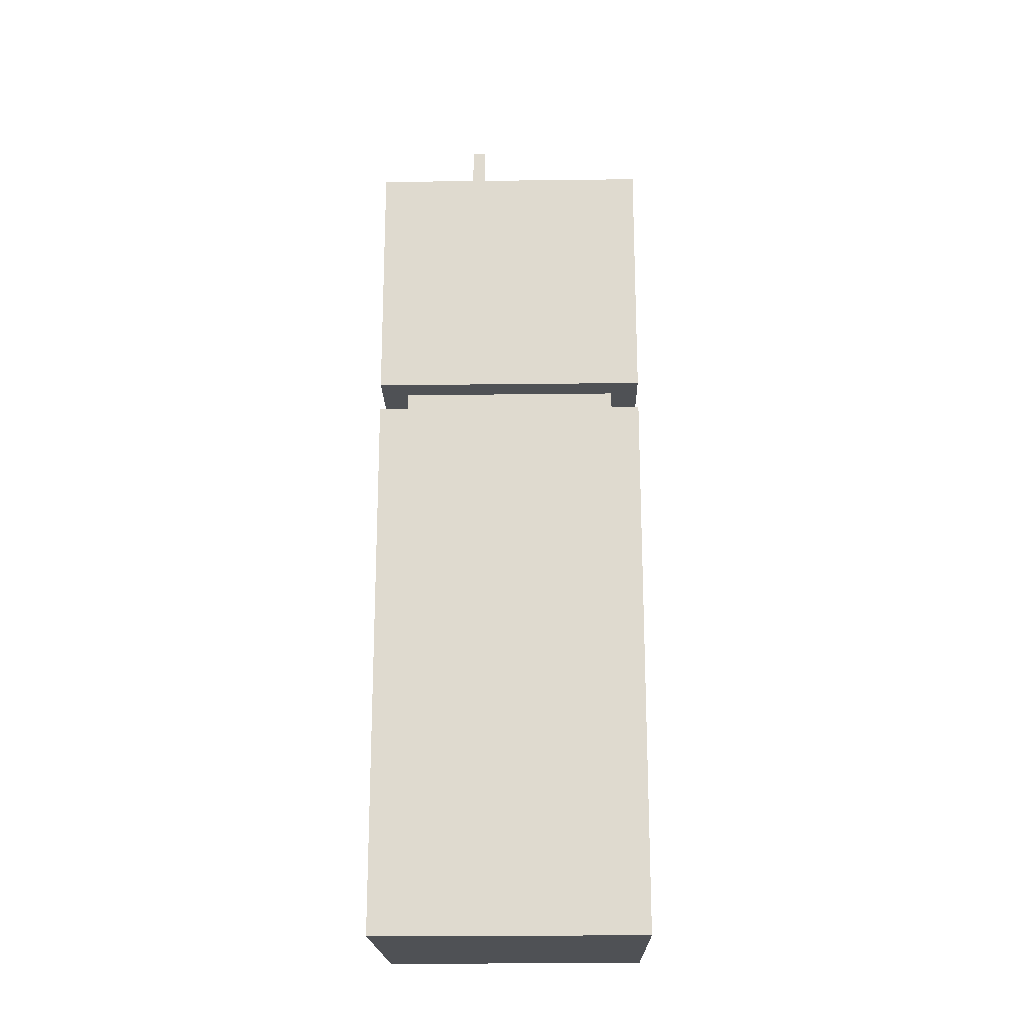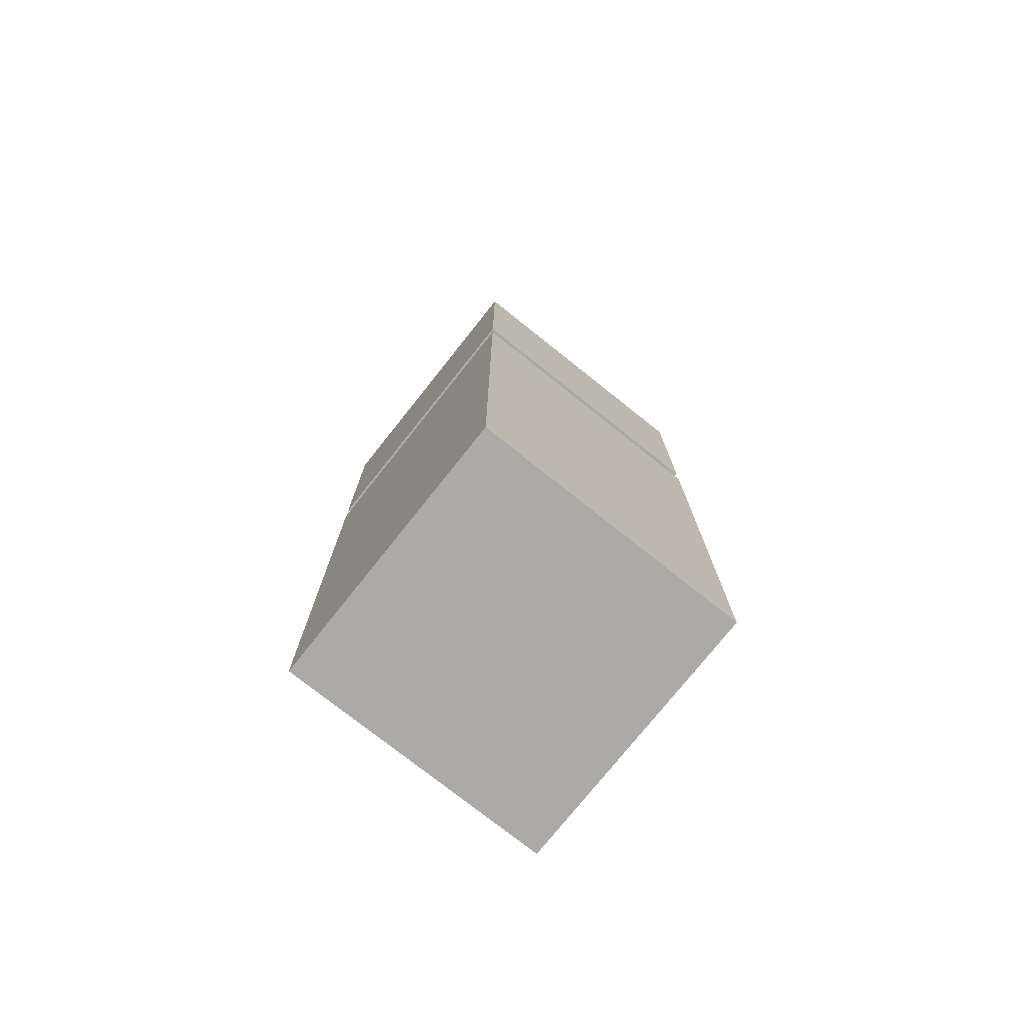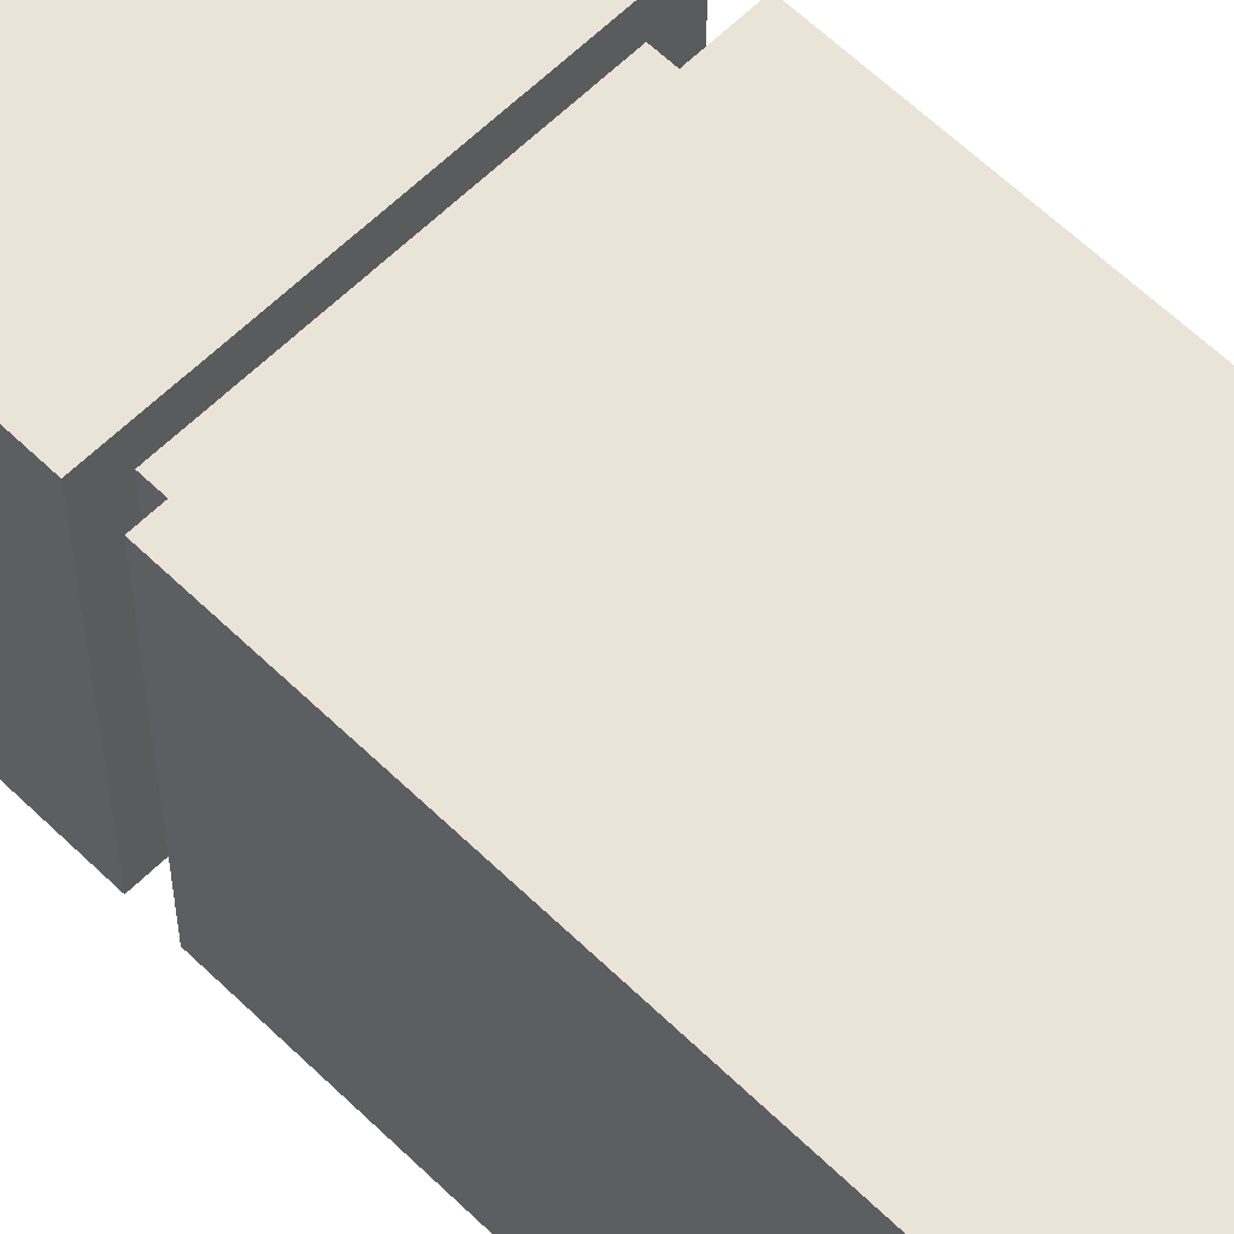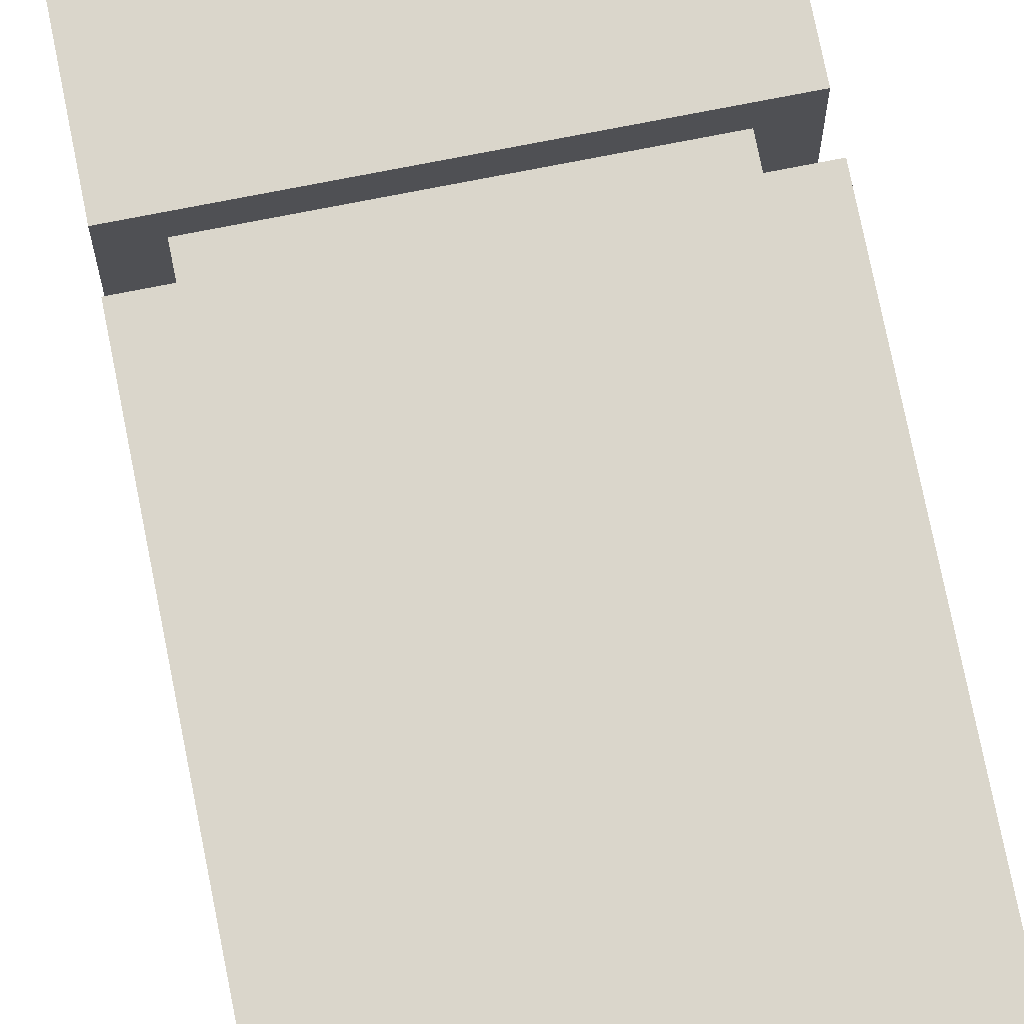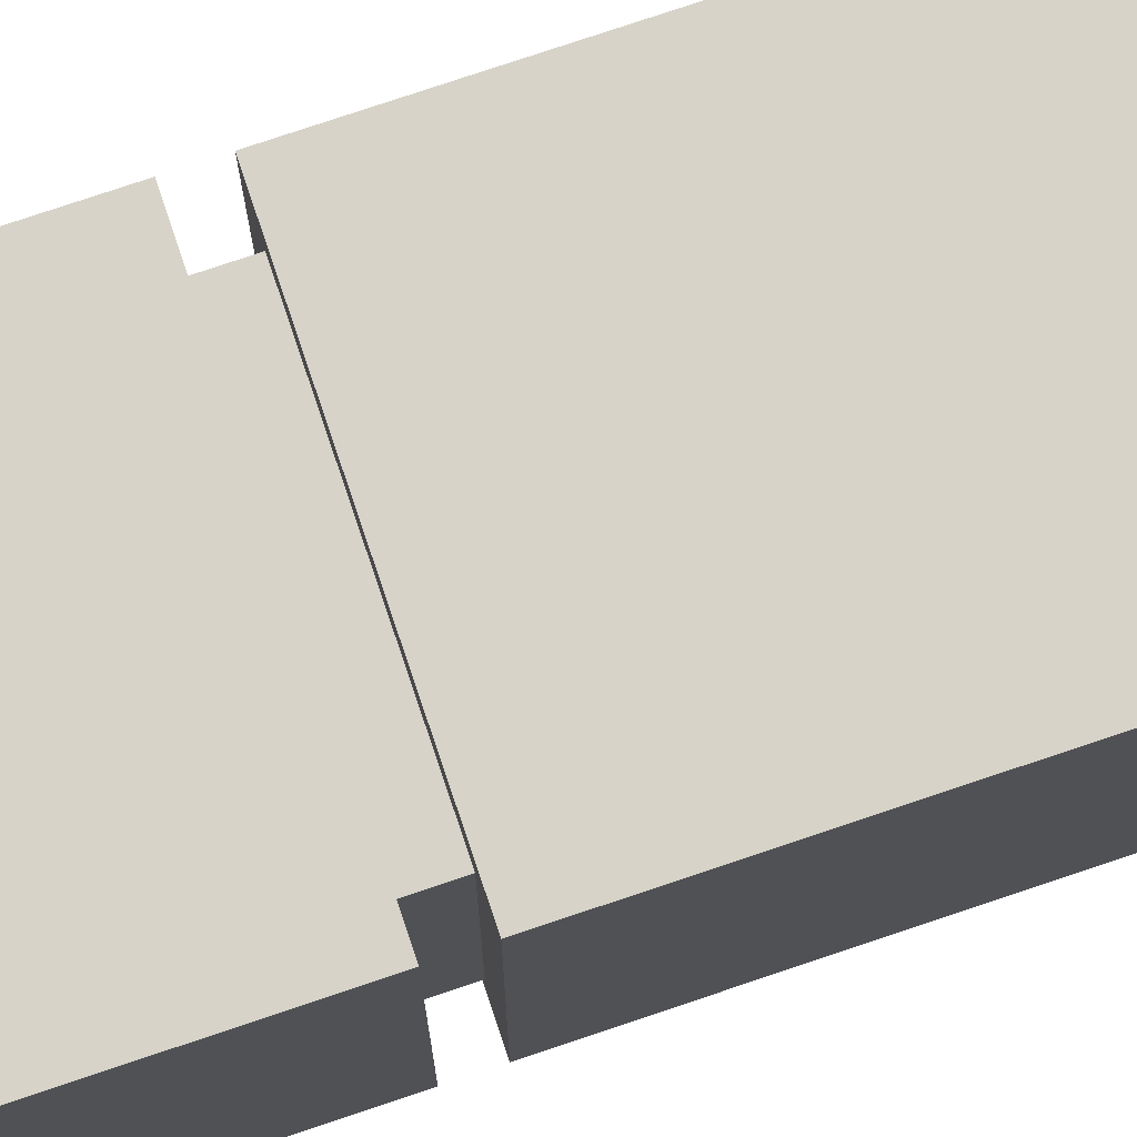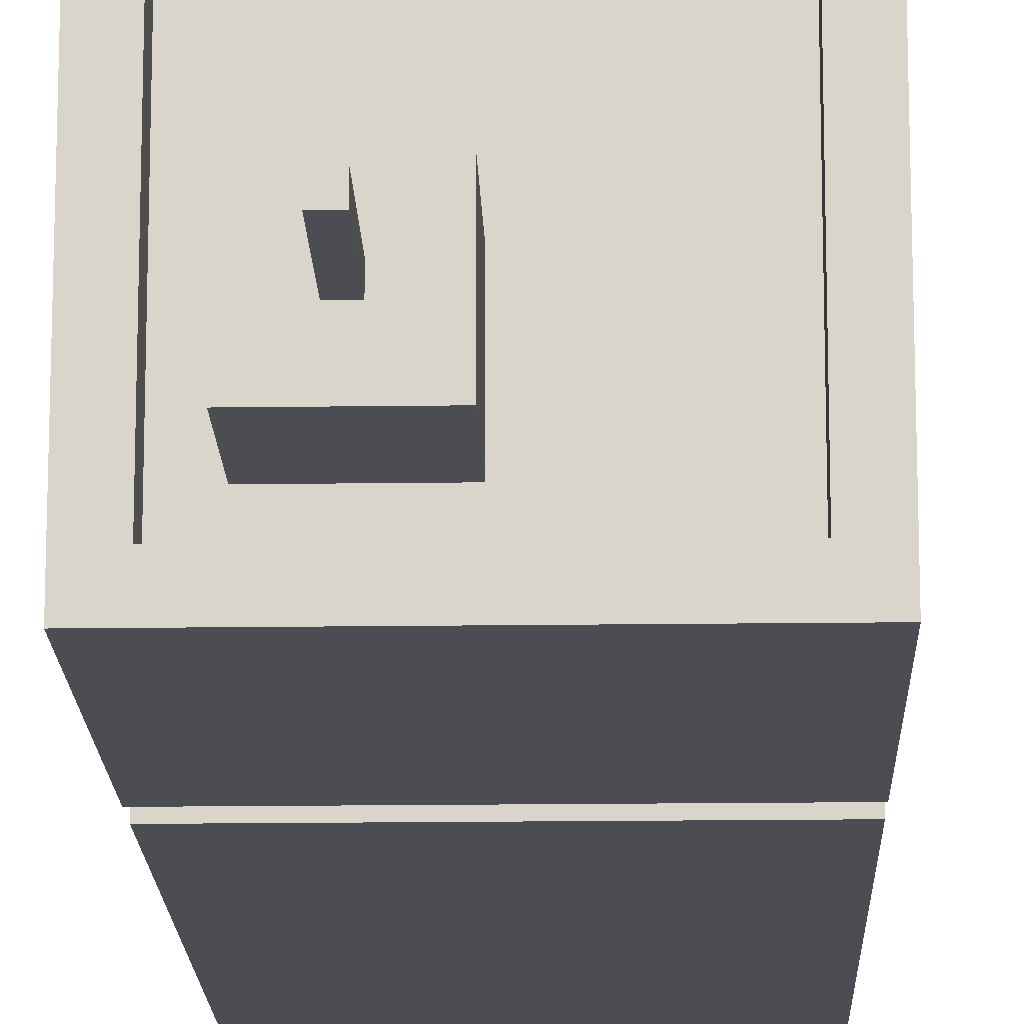
<metadata>
{"format":"obj","ext":"obj","renderer":"f3d","projection":"perspective","resolution":1024,"background":"white","views":[{"elev":-19.6,"azim":-88.7,"up":"+Y"},{"elev":-76.0,"azim":-38.5,"up":"+Y"},{"elev":60.8,"azim":-45.2,"up":"+Z"},{"elev":73.7,"azim":-11.2,"up":"+Z"},{"elev":77.0,"azim":-108.6,"up":"+Z"},{"elev":-16.3,"azim":-178.4,"up":"+Z"}]}
</metadata>
<code>
o low_buildingI
v -0.1657 1.392 0.1465
v -0.1657 -0 0.1465
v -0.1657 1.392 0.8427
v -0.1657 0 0.8427
v -0.2353 1.392 0.2161
v -0.8619 1.392 0.1465
v -0.7922 1.392 0.2161
v -0.7922 1.392 0.7731
v -0.2353 1.392 0.7731
v -0.8619 1.392 0.8427
v -0.8619 0 0.8427
v -0.8619 -0 0.1465
v -0.1657 2.089 0.1465
v -0.1657 1.462 0.1465
v -0.1657 2.089 0.8427
v -0.1657 1.462 0.8427
v -0.2353 2.089 0.2161
v -0.8619 2.089 0.1465
v -0.7922 2.089 0.2161
v -0.7922 2.089 0.7731
v -0.8619 2.089 0.8427
v -0.2353 2.089 0.7731
v -0.8619 1.462 0.1465
v -0.8619 1.462 0.8427
v -0.2353 2.019 0.2161
v -0.2353 2.019 0.7731
v -0.7922 2.019 0.7731
v -0.7922 2.019 0.2161
v -0.2353 1.462 0.7731
v -0.7922 1.462 0.7731
v -0.7922 1.462 0.2161
v -0.2353 1.462 0.2161
v -0.4267 2.228 0.3727
v -0.3919 2.228 0.3727
v -0.4267 2.437 0.3727
v -0.3919 2.437 0.3727
v -0.3049 2.228 0.2857
v -0.3049 2.019 0.2857
v -0.3049 2.228 0.4946
v -0.3049 2.019 0.4946
v -0.3919 2.437 0.4075
v -0.4267 2.437 0.4075
v -0.5138 2.019 0.2857
v -0.5138 2.228 0.2857
v -0.3919 2.228 0.4075
v -0.4267 2.228 0.4075
v -0.5138 2.228 0.4946
v -0.5138 2.019 0.4946
f 3 10 11 4
f 9 8 10 3
f 11 10 6 12
f 3 4 2 1
f 15 14 13
f 14 15 16
f 13 17 15
f 17 13 18
f 17 18 19
f 19 18 20
f 15 22 21
f 22 15 17
f 21 22 20
f 21 20 18
f 24 18 23
f 18 24 21
f 15 24 16
f 24 15 21
f 26 17 25
f 17 26 22
f 20 26 27
f 26 20 22
f 20 28 19
f 28 20 27
f 18 14 23
f 14 18 13
f 16 29 14
f 29 16 24
f 29 24 30
f 30 24 31
f 14 32 23
f 32 14 29
f 23 32 31
f 23 31 24
f 17 28 25
f 28 17 19
f 35 34 33
f 34 35 36
f 39 38 37
f 38 39 40
f 35 41 36
f 41 35 42
f 44 38 43
f 38 44 37
f 41 46 45
f 46 41 42
f 37 34 39
f 34 37 44
f 34 44 33
f 33 44 46
f 39 45 47
f 45 39 34
f 47 45 46
f 47 46 44
f 46 35 33
f 35 46 42
f 41 34 36
f 34 41 45
f 39 48 40
f 48 39 47
f 48 44 43
f 44 48 47
f 6 1 2 12
f 9 3 1 6 10 8 7 5
f 11 12 2 4
f 31 32 5 7
f 29 30 8 9
f 43 38 25 28 48
f 26 25 38 40 48 28 27
f 29 9 5 32
f 8 30 31 7

</code>
